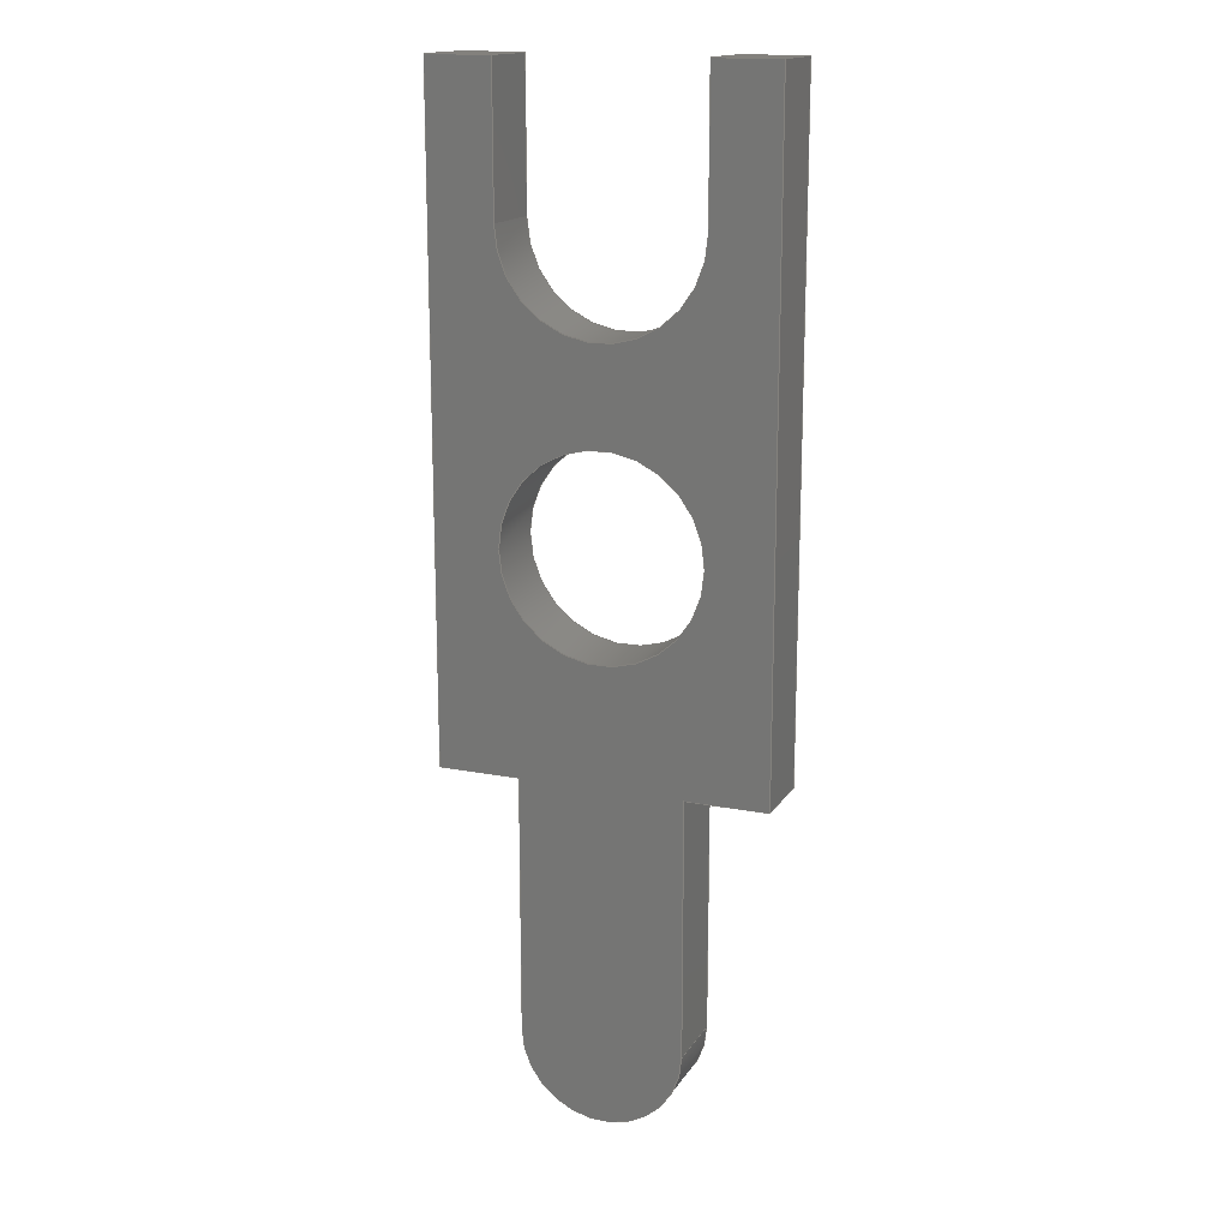
<metadata>
{"format":"step","ext":"step","renderer":"f3d","projection":"perspective","resolution":1024,"background":"white","views":[{"elev":16.0,"azim":-158.1,"up":"+Z"}]}
</metadata>
<code>
ISO-10303-21;
DATA;
#1 = APPLICATION_PROTOCOL_DEFINITION('international standard',
  'automotive_design',2000,#2);
#2 = APPLICATION_CONTEXT(
  'core data for automotive mechanical design processes');
#3 = SHAPE_DEFINITION_REPRESENTATION(#4,#10);
#4 = PRODUCT_DEFINITION_SHAPE('','',#5);
#5 = PRODUCT_DEFINITION('design','',#6,#9);
#6 = PRODUCT_DEFINITION_FORMATION('','',#7);
#7 = PRODUCT('Pin_d1.4mm_L8.5mm_W2.8mm_FlatFork',
  'Pin_d1.4mm_L8.5mm_W2.8mm_FlatFork','',(#8));
#8 = PRODUCT_CONTEXT('',#2,'mechanical');
#9 = PRODUCT_DEFINITION_CONTEXT('part definition',#2,'design');
#10 = ADVANCED_BREP_SHAPE_REPRESENTATION('',(#11,#15),#472);
#11 = AXIS2_PLACEMENT_3D('',#12,#13,#14);
#12 = CARTESIAN_POINT('',(0,0,0));
#13 = DIRECTION('',(0,0,1));
#14 = DIRECTION('',(1,0,-0));
#15 = MANIFOLD_SOLID_BREP('',#16);
#16 = CLOSED_SHELL('',(#17,#57,#88,#119,#150,#181,#214,#245,#276,#307,
    #338,#369,#393,#426,#449));
#17 = ADVANCED_FACE('',(#18),#52,.F.);
#18 = FACE_BOUND('',#19,.F.);
#19 = EDGE_LOOP('',(#20,#30,#38,#46));
#20 = ORIENTED_EDGE('',*,*,#21,.T.);
#21 = EDGE_CURVE('',#22,#24,#26,.T.);
#22 = VERTEX_POINT('',#23);
#23 = CARTESIAN_POINT('',(0.85,-0.3,4.375));
#24 = VERTEX_POINT('',#25);
#25 = CARTESIAN_POINT('',(0.85,0.3,4.375));
#26 = LINE('',#27,#28);
#27 = CARTESIAN_POINT('',(0.85,-0.3,4.375));
#28 = VECTOR('',#29,1);
#29 = DIRECTION('',(0,1,-6.62e-16));
#30 = ORIENTED_EDGE('',*,*,#31,.T.);
#31 = EDGE_CURVE('',#24,#32,#34,.T.);
#32 = VERTEX_POINT('',#33);
#33 = CARTESIAN_POINT('',(0.85,0.3,5.6));
#34 = LINE('',#35,#36);
#35 = CARTESIAN_POINT('',(0.85,0.3,4.375));
#36 = VECTOR('',#37,1);
#37 = DIRECTION('',(0,2.22e-16,1));
#38 = ORIENTED_EDGE('',*,*,#39,.F.);
#39 = EDGE_CURVE('',#40,#32,#42,.T.);
#40 = VERTEX_POINT('',#41);
#41 = CARTESIAN_POINT('',(0.85,-0.3,5.6));
#42 = LINE('',#43,#44);
#43 = CARTESIAN_POINT('',(0.85,-0.3,5.6));
#44 = VECTOR('',#45,1);
#45 = DIRECTION('',(0,1,-6.62e-16));
#46 = ORIENTED_EDGE('',*,*,#47,.F.);
#47 = EDGE_CURVE('',#22,#40,#48,.T.);
#48 = LINE('',#49,#50);
#49 = CARTESIAN_POINT('',(0.85,-0.3,4.375));
#50 = VECTOR('',#51,1);
#51 = DIRECTION('',(0,2.22e-16,1));
#52 = PLANE('',#53);
#53 = AXIS2_PLACEMENT_3D('',#54,#55,#56);
#54 = CARTESIAN_POINT('',(0.85,-0.3,4.375));
#55 = DIRECTION('',(1,0,0));
#56 = DIRECTION('',(0,6.62e-16,1));
#57 = ADVANCED_FACE('',(#58),#83,.F.);
#58 = FACE_BOUND('',#59,.F.);
#59 = EDGE_LOOP('',(#60,#61,#69,#77));
#60 = ORIENTED_EDGE('',*,*,#39,.T.);
#61 = ORIENTED_EDGE('',*,*,#62,.T.);
#62 = EDGE_CURVE('',#32,#63,#65,.T.);
#63 = VERTEX_POINT('',#64);
#64 = CARTESIAN_POINT('',(1.4,0.3,5.6));
#65 = LINE('',#66,#67);
#66 = CARTESIAN_POINT('',(0.85,0.3,5.6));
#67 = VECTOR('',#68,1);
#68 = DIRECTION('',(1,0,0));
#69 = ORIENTED_EDGE('',*,*,#70,.F.);
#70 = EDGE_CURVE('',#71,#63,#73,.T.);
#71 = VERTEX_POINT('',#72);
#72 = CARTESIAN_POINT('',(1.4,-0.3,5.6));
#73 = LINE('',#74,#75);
#74 = CARTESIAN_POINT('',(1.4,-0.3,5.6));
#75 = VECTOR('',#76,1);
#76 = DIRECTION('',(0,1,-6.62e-16));
#77 = ORIENTED_EDGE('',*,*,#78,.F.);
#78 = EDGE_CURVE('',#40,#71,#79,.T.);
#79 = LINE('',#80,#81);
#80 = CARTESIAN_POINT('',(0.85,-0.3,5.6));
#81 = VECTOR('',#82,1);
#82 = DIRECTION('',(1,0,0));
#83 = PLANE('',#84);
#84 = AXIS2_PLACEMENT_3D('',#85,#86,#87);
#85 = CARTESIAN_POINT('',(0.85,-0.3,5.6));
#86 = DIRECTION('',(0,-6.62e-16,-1));
#87 = DIRECTION('',(1,0,0));
#88 = ADVANCED_FACE('',(#89),#114,.F.);
#89 = FACE_BOUND('',#90,.F.);
#90 = EDGE_LOOP('',(#91,#92,#100,#108));
#91 = ORIENTED_EDGE('',*,*,#70,.T.);
#92 = ORIENTED_EDGE('',*,*,#93,.T.);
#93 = EDGE_CURVE('',#63,#94,#96,.T.);
#94 = VERTEX_POINT('',#95);
#95 = CARTESIAN_POINT('',(1.4,0.3,-6.661e-17));
#96 = LINE('',#97,#98);
#97 = CARTESIAN_POINT('',(1.4,0.3,5.6));
#98 = VECTOR('',#99,1);
#99 = DIRECTION('',(0,-2.22e-16,-1));
#100 = ORIENTED_EDGE('',*,*,#101,.F.);
#101 = EDGE_CURVE('',#102,#94,#104,.T.);
#102 = VERTEX_POINT('',#103);
#103 = CARTESIAN_POINT('',(1.4,-0.3,6.661e-17));
#104 = LINE('',#105,#106);
#105 = CARTESIAN_POINT('',(1.4,-0.3,1.966e-16));
#106 = VECTOR('',#107,1);
#107 = DIRECTION('',(0,1,-6.62e-16));
#108 = ORIENTED_EDGE('',*,*,#109,.F.);
#109 = EDGE_CURVE('',#71,#102,#110,.T.);
#110 = LINE('',#111,#112);
#111 = CARTESIAN_POINT('',(1.4,-0.3,5.6));
#112 = VECTOR('',#113,1);
#113 = DIRECTION('',(0,-2.22e-16,-1));
#114 = PLANE('',#115);
#115 = AXIS2_PLACEMENT_3D('',#116,#117,#118);
#116 = CARTESIAN_POINT('',(1.4,-0.3,5.6));
#117 = DIRECTION('',(-1,-0,0));
#118 = DIRECTION('',(0,-6.62e-16,-1));
#119 = ADVANCED_FACE('',(#120),#145,.F.);
#120 = FACE_BOUND('',#121,.F.);
#121 = EDGE_LOOP('',(#122,#123,#131,#139));
#122 = ORIENTED_EDGE('',*,*,#101,.T.);
#123 = ORIENTED_EDGE('',*,*,#124,.T.);
#124 = EDGE_CURVE('',#94,#125,#127,.T.);
#125 = VERTEX_POINT('',#126);
#126 = CARTESIAN_POINT('',(0.7,0.3,-6.661e-17));
#127 = LINE('',#128,#129);
#128 = CARTESIAN_POINT('',(1.4,0.3,-6.661e-17));
#129 = VECTOR('',#130,1);
#130 = DIRECTION('',(-1,0,0));
#131 = ORIENTED_EDGE('',*,*,#132,.F.);
#132 = EDGE_CURVE('',#133,#125,#135,.T.);
#133 = VERTEX_POINT('',#134);
#134 = CARTESIAN_POINT('',(0.7,-0.3,6.661e-17));
#135 = LINE('',#136,#137);
#136 = CARTESIAN_POINT('',(0.7,-0.3,1.966e-16));
#137 = VECTOR('',#138,1);
#138 = DIRECTION('',(0,1,-6.62e-16));
#139 = ORIENTED_EDGE('',*,*,#140,.F.);
#140 = EDGE_CURVE('',#102,#133,#141,.T.);
#141 = LINE('',#142,#143);
#142 = CARTESIAN_POINT('',(1.4,-0.3,6.661e-17));
#143 = VECTOR('',#144,1);
#144 = DIRECTION('',(-1,0,0));
#145 = PLANE('',#146);
#146 = AXIS2_PLACEMENT_3D('',#147,#148,#149);
#147 = CARTESIAN_POINT('',(1.4,-0.3,1.966e-16));
#148 = DIRECTION('',(0,6.62e-16,1));
#149 = DIRECTION('',(-1,0,0));
#150 = ADVANCED_FACE('',(#151),#176,.F.);
#151 = FACE_BOUND('',#152,.F.);
#152 = EDGE_LOOP('',(#153,#154,#162,#170));
#153 = ORIENTED_EDGE('',*,*,#132,.T.);
#154 = ORIENTED_EDGE('',*,*,#155,.T.);
#155 = EDGE_CURVE('',#125,#156,#158,.T.);
#156 = VERTEX_POINT('',#157);
#157 = CARTESIAN_POINT('',(0.7,0.3,-2.2));
#158 = LINE('',#159,#160);
#159 = CARTESIAN_POINT('',(0.7,0.3,-6.661e-17));
#160 = VECTOR('',#161,1);
#161 = DIRECTION('',(0,-2.22e-16,-1));
#162 = ORIENTED_EDGE('',*,*,#163,.F.);
#163 = EDGE_CURVE('',#164,#156,#166,.T.);
#164 = VERTEX_POINT('',#165);
#165 = CARTESIAN_POINT('',(0.7,-0.3,-2.2));
#166 = LINE('',#167,#168);
#167 = CARTESIAN_POINT('',(0.7,-0.3,-2.2));
#168 = VECTOR('',#169,1);
#169 = DIRECTION('',(0,1,-6.62e-16));
#170 = ORIENTED_EDGE('',*,*,#171,.F.);
#171 = EDGE_CURVE('',#133,#164,#172,.T.);
#172 = LINE('',#173,#174);
#173 = CARTESIAN_POINT('',(0.7,-0.3,6.661e-17));
#174 = VECTOR('',#175,1);
#175 = DIRECTION('',(0,-2.22e-16,-1));
#176 = PLANE('',#177);
#177 = AXIS2_PLACEMENT_3D('',#178,#179,#180);
#178 = CARTESIAN_POINT('',(0.7,-0.3,1.966e-16));
#179 = DIRECTION('',(-1,-0,0));
#180 = DIRECTION('',(0,-6.62e-16,-1));
#181 = ADVANCED_FACE('',(#182),#209,.T.);
#182 = FACE_BOUND('',#183,.F.);
#183 = EDGE_LOOP('',(#184,#185,#194,#202));
#184 = ORIENTED_EDGE('',*,*,#163,.T.);
#185 = ORIENTED_EDGE('',*,*,#186,.T.);
#186 = EDGE_CURVE('',#156,#187,#189,.T.);
#187 = VERTEX_POINT('',#188);
#188 = CARTESIAN_POINT('',(-0.7,0.3,-2.2));
#189 = CIRCLE('',#190,0.7);
#190 = AXIS2_PLACEMENT_3D('',#191,#192,#193);
#191 = CARTESIAN_POINT('',(0,0.3,-2.2));
#192 = DIRECTION('',(0,1,-2.22e-16));
#193 = DIRECTION('',(-1,0,0));
#194 = ORIENTED_EDGE('',*,*,#195,.F.);
#195 = EDGE_CURVE('',#196,#187,#198,.T.);
#196 = VERTEX_POINT('',#197);
#197 = CARTESIAN_POINT('',(-0.7,-0.3,-2.2));
#198 = LINE('',#199,#200);
#199 = CARTESIAN_POINT('',(-0.7,-0.3,-2.2));
#200 = VECTOR('',#201,1);
#201 = DIRECTION('',(0,1,-6.62e-16));
#202 = ORIENTED_EDGE('',*,*,#203,.F.);
#203 = EDGE_CURVE('',#164,#196,#204,.T.);
#204 = CIRCLE('',#205,0.7);
#205 = AXIS2_PLACEMENT_3D('',#206,#207,#208);
#206 = CARTESIAN_POINT('',(0,-0.3,-2.2));
#207 = DIRECTION('',(0,1,-2.22e-16));
#208 = DIRECTION('',(-1,0,0));
#209 = CYLINDRICAL_SURFACE('',#210,0.7);
#210 = AXIS2_PLACEMENT_3D('',#211,#212,#213);
#211 = CARTESIAN_POINT('',(0,-0.3,-2.2));
#212 = DIRECTION('',(0,-1,6.62e-16));
#213 = DIRECTION('',(-1,0,0));
#214 = ADVANCED_FACE('',(#215),#240,.T.);
#215 = FACE_BOUND('',#216,.T.);
#216 = EDGE_LOOP('',(#217,#227,#233,#234));
#217 = ORIENTED_EDGE('',*,*,#218,.T.);
#218 = EDGE_CURVE('',#219,#221,#223,.T.);
#219 = VERTEX_POINT('',#220);
#220 = CARTESIAN_POINT('',(-0.7,-0.3,6.661e-17));
#221 = VERTEX_POINT('',#222);
#222 = CARTESIAN_POINT('',(-0.7,0.3,-6.661e-17));
#223 = LINE('',#224,#225);
#224 = CARTESIAN_POINT('',(-0.7,-0.3,1.966e-16));
#225 = VECTOR('',#226,1);
#226 = DIRECTION('',(0,1,-6.62e-16));
#227 = ORIENTED_EDGE('',*,*,#228,.T.);
#228 = EDGE_CURVE('',#221,#187,#229,.T.);
#229 = LINE('',#230,#231);
#230 = CARTESIAN_POINT('',(-0.7,0.3,-6.661e-17));
#231 = VECTOR('',#232,1);
#232 = DIRECTION('',(0,-2.22e-16,-1));
#233 = ORIENTED_EDGE('',*,*,#195,.F.);
#234 = ORIENTED_EDGE('',*,*,#235,.F.);
#235 = EDGE_CURVE('',#219,#196,#236,.T.);
#236 = LINE('',#237,#238);
#237 = CARTESIAN_POINT('',(-0.7,-0.3,6.661e-17));
#238 = VECTOR('',#239,1);
#239 = DIRECTION('',(0,-2.22e-16,-1));
#240 = PLANE('',#241);
#241 = AXIS2_PLACEMENT_3D('',#242,#243,#244);
#242 = CARTESIAN_POINT('',(-0.7,-0.3,1.966e-16));
#243 = DIRECTION('',(-1,-0,0));
#244 = DIRECTION('',(0,-6.62e-16,-1));
#245 = ADVANCED_FACE('',(#246),#271,.F.);
#246 = FACE_BOUND('',#247,.F.);
#247 = EDGE_LOOP('',(#248,#249,#257,#265));
#248 = ORIENTED_EDGE('',*,*,#218,.T.);
#249 = ORIENTED_EDGE('',*,*,#250,.T.);
#250 = EDGE_CURVE('',#221,#251,#253,.T.);
#251 = VERTEX_POINT('',#252);
#252 = CARTESIAN_POINT('',(-1.4,0.3,-6.661e-17));
#253 = LINE('',#254,#255);
#254 = CARTESIAN_POINT('',(-0.7,0.3,-6.661e-17));
#255 = VECTOR('',#256,1);
#256 = DIRECTION('',(-1,0,0));
#257 = ORIENTED_EDGE('',*,*,#258,.F.);
#258 = EDGE_CURVE('',#259,#251,#261,.T.);
#259 = VERTEX_POINT('',#260);
#260 = CARTESIAN_POINT('',(-1.4,-0.3,6.661e-17));
#261 = LINE('',#262,#263);
#262 = CARTESIAN_POINT('',(-1.4,-0.3,1.966e-16));
#263 = VECTOR('',#264,1);
#264 = DIRECTION('',(0,1,-6.62e-16));
#265 = ORIENTED_EDGE('',*,*,#266,.F.);
#266 = EDGE_CURVE('',#219,#259,#267,.T.);
#267 = LINE('',#268,#269);
#268 = CARTESIAN_POINT('',(-0.7,-0.3,6.661e-17));
#269 = VECTOR('',#270,1);
#270 = DIRECTION('',(-1,0,0));
#271 = PLANE('',#272);
#272 = AXIS2_PLACEMENT_3D('',#273,#274,#275);
#273 = CARTESIAN_POINT('',(-0.7,-0.3,1.966e-16));
#274 = DIRECTION('',(0,6.62e-16,1));
#275 = DIRECTION('',(-1,0,0));
#276 = ADVANCED_FACE('',(#277),#302,.F.);
#277 = FACE_BOUND('',#278,.F.);
#278 = EDGE_LOOP('',(#279,#280,#288,#296));
#279 = ORIENTED_EDGE('',*,*,#258,.T.);
#280 = ORIENTED_EDGE('',*,*,#281,.T.);
#281 = EDGE_CURVE('',#251,#282,#284,.T.);
#282 = VERTEX_POINT('',#283);
#283 = CARTESIAN_POINT('',(-1.4,0.3,5.6));
#284 = LINE('',#285,#286);
#285 = CARTESIAN_POINT('',(-1.4,0.3,-6.661e-17));
#286 = VECTOR('',#287,1);
#287 = DIRECTION('',(0,2.22e-16,1));
#288 = ORIENTED_EDGE('',*,*,#289,.F.);
#289 = EDGE_CURVE('',#290,#282,#292,.T.);
#290 = VERTEX_POINT('',#291);
#291 = CARTESIAN_POINT('',(-1.4,-0.3,5.6));
#292 = LINE('',#293,#294);
#293 = CARTESIAN_POINT('',(-1.4,-0.3,5.6));
#294 = VECTOR('',#295,1);
#295 = DIRECTION('',(0,1,-6.62e-16));
#296 = ORIENTED_EDGE('',*,*,#297,.F.);
#297 = EDGE_CURVE('',#259,#290,#298,.T.);
#298 = LINE('',#299,#300);
#299 = CARTESIAN_POINT('',(-1.4,-0.3,6.661e-17));
#300 = VECTOR('',#301,1);
#301 = DIRECTION('',(0,2.22e-16,1));
#302 = PLANE('',#303);
#303 = AXIS2_PLACEMENT_3D('',#304,#305,#306);
#304 = CARTESIAN_POINT('',(-1.4,-0.3,1.966e-16));
#305 = DIRECTION('',(1,0,0));
#306 = DIRECTION('',(0,6.62e-16,1));
#307 = ADVANCED_FACE('',(#308),#333,.F.);
#308 = FACE_BOUND('',#309,.F.);
#309 = EDGE_LOOP('',(#310,#311,#319,#327));
#310 = ORIENTED_EDGE('',*,*,#289,.T.);
#311 = ORIENTED_EDGE('',*,*,#312,.T.);
#312 = EDGE_CURVE('',#282,#313,#315,.T.);
#313 = VERTEX_POINT('',#314);
#314 = CARTESIAN_POINT('',(-0.85,0.3,5.6));
#315 = LINE('',#316,#317);
#316 = CARTESIAN_POINT('',(-1.4,0.3,5.6));
#317 = VECTOR('',#318,1);
#318 = DIRECTION('',(1,0,0));
#319 = ORIENTED_EDGE('',*,*,#320,.F.);
#320 = EDGE_CURVE('',#321,#313,#323,.T.);
#321 = VERTEX_POINT('',#322);
#322 = CARTESIAN_POINT('',(-0.85,-0.3,5.6));
#323 = LINE('',#324,#325);
#324 = CARTESIAN_POINT('',(-0.85,-0.3,5.6));
#325 = VECTOR('',#326,1);
#326 = DIRECTION('',(0,1,-6.62e-16));
#327 = ORIENTED_EDGE('',*,*,#328,.F.);
#328 = EDGE_CURVE('',#290,#321,#329,.T.);
#329 = LINE('',#330,#331);
#330 = CARTESIAN_POINT('',(-1.4,-0.3,5.6));
#331 = VECTOR('',#332,1);
#332 = DIRECTION('',(1,0,0));
#333 = PLANE('',#334);
#334 = AXIS2_PLACEMENT_3D('',#335,#336,#337);
#335 = CARTESIAN_POINT('',(-1.4,-0.3,5.6));
#336 = DIRECTION('',(0,-6.62e-16,-1));
#337 = DIRECTION('',(1,0,0));
#338 = ADVANCED_FACE('',(#339),#364,.F.);
#339 = FACE_BOUND('',#340,.F.);
#340 = EDGE_LOOP('',(#341,#342,#350,#358));
#341 = ORIENTED_EDGE('',*,*,#320,.T.);
#342 = ORIENTED_EDGE('',*,*,#343,.T.);
#343 = EDGE_CURVE('',#313,#344,#346,.T.);
#344 = VERTEX_POINT('',#345);
#345 = CARTESIAN_POINT('',(-0.85,0.3,4.375));
#346 = LINE('',#347,#348);
#347 = CARTESIAN_POINT('',(-0.85,0.3,5.6));
#348 = VECTOR('',#349,1);
#349 = DIRECTION('',(0,-2.22e-16,-1));
#350 = ORIENTED_EDGE('',*,*,#351,.F.);
#351 = EDGE_CURVE('',#352,#344,#354,.T.);
#352 = VERTEX_POINT('',#353);
#353 = CARTESIAN_POINT('',(-0.85,-0.3,4.375));
#354 = LINE('',#355,#356);
#355 = CARTESIAN_POINT('',(-0.85,-0.3,4.375));
#356 = VECTOR('',#357,1);
#357 = DIRECTION('',(0,1,-6.62e-16));
#358 = ORIENTED_EDGE('',*,*,#359,.F.);
#359 = EDGE_CURVE('',#321,#352,#360,.T.);
#360 = LINE('',#361,#362);
#361 = CARTESIAN_POINT('',(-0.85,-0.3,5.6));
#362 = VECTOR('',#363,1);
#363 = DIRECTION('',(0,-2.22e-16,-1));
#364 = PLANE('',#365);
#365 = AXIS2_PLACEMENT_3D('',#366,#367,#368);
#366 = CARTESIAN_POINT('',(-0.85,-0.3,5.6));
#367 = DIRECTION('',(-1,-0,0));
#368 = DIRECTION('',(0,-6.62e-16,-1));
#369 = ADVANCED_FACE('',(#370),#388,.F.);
#370 = FACE_BOUND('',#371,.T.);
#371 = EDGE_LOOP('',(#372,#373,#380,#381));
#372 = ORIENTED_EDGE('',*,*,#21,.T.);
#373 = ORIENTED_EDGE('',*,*,#374,.T.);
#374 = EDGE_CURVE('',#24,#344,#375,.T.);
#375 = CIRCLE('',#376,0.85);
#376 = AXIS2_PLACEMENT_3D('',#377,#378,#379);
#377 = CARTESIAN_POINT('',(7e-17,0.3,4.375));
#378 = DIRECTION('',(0,1,-2.22e-16));
#379 = DIRECTION('',(-1,0,0));
#380 = ORIENTED_EDGE('',*,*,#351,.F.);
#381 = ORIENTED_EDGE('',*,*,#382,.F.);
#382 = EDGE_CURVE('',#22,#352,#383,.T.);
#383 = CIRCLE('',#384,0.85);
#384 = AXIS2_PLACEMENT_3D('',#385,#386,#387);
#385 = CARTESIAN_POINT('',(7e-17,-0.3,4.375));
#386 = DIRECTION('',(0,1,-2.22e-16));
#387 = DIRECTION('',(-1,0,0));
#388 = CYLINDRICAL_SURFACE('',#389,0.85);
#389 = AXIS2_PLACEMENT_3D('',#390,#391,#392);
#390 = CARTESIAN_POINT('',(7e-17,-0.3,4.375));
#391 = DIRECTION('',(0,-1,6.62e-16));
#392 = DIRECTION('',(-1,0,0));
#393 = ADVANCED_FACE('',(#394),#421,.F.);
#394 = FACE_BOUND('',#395,.T.);
#395 = EDGE_LOOP('',(#396,#406,#413,#414));
#396 = ORIENTED_EDGE('',*,*,#397,.T.);
#397 = EDGE_CURVE('',#398,#400,#402,.T.);
#398 = VERTEX_POINT('',#399);
#399 = CARTESIAN_POINT('',(-0.85,-0.3,1.866));
#400 = VERTEX_POINT('',#401);
#401 = CARTESIAN_POINT('',(-0.85,0.3,1.866));
#402 = LINE('',#403,#404);
#403 = CARTESIAN_POINT('',(-0.85,-0.3,1.866));
#404 = VECTOR('',#405,1);
#405 = DIRECTION('',(0,1,-6.62e-16));
#406 = ORIENTED_EDGE('',*,*,#407,.T.);
#407 = EDGE_CURVE('',#400,#400,#408,.T.);
#408 = CIRCLE('',#409,0.85);
#409 = AXIS2_PLACEMENT_3D('',#410,#411,#412);
#410 = CARTESIAN_POINT('',(0,0.3,1.866));
#411 = DIRECTION('',(0,1,-2.22e-16));
#412 = DIRECTION('',(-1,0,0));
#413 = ORIENTED_EDGE('',*,*,#397,.F.);
#414 = ORIENTED_EDGE('',*,*,#415,.F.);
#415 = EDGE_CURVE('',#398,#398,#416,.T.);
#416 = CIRCLE('',#417,0.85);
#417 = AXIS2_PLACEMENT_3D('',#418,#419,#420);
#418 = CARTESIAN_POINT('',(0,-0.3,1.866));
#419 = DIRECTION('',(0,1,-2.22e-16));
#420 = DIRECTION('',(-1,0,0));
#421 = CYLINDRICAL_SURFACE('',#422,0.85);
#422 = AXIS2_PLACEMENT_3D('',#423,#424,#425);
#423 = CARTESIAN_POINT('',(0,-0.3,1.866));
#424 = DIRECTION('',(0,-1,6.62e-16));
#425 = DIRECTION('',(-1,0,0));
#426 = ADVANCED_FACE('',(#427,#441),#444,.F.);
#427 = FACE_BOUND('',#428,.F.);
#428 = EDGE_LOOP('',(#429,#430,#431,#432,#433,#434,#435,#436,#437,#438,
    #439,#440));
#429 = ORIENTED_EDGE('',*,*,#47,.T.);
#430 = ORIENTED_EDGE('',*,*,#78,.T.);
#431 = ORIENTED_EDGE('',*,*,#109,.T.);
#432 = ORIENTED_EDGE('',*,*,#140,.T.);
#433 = ORIENTED_EDGE('',*,*,#171,.T.);
#434 = ORIENTED_EDGE('',*,*,#203,.T.);
#435 = ORIENTED_EDGE('',*,*,#235,.F.);
#436 = ORIENTED_EDGE('',*,*,#266,.T.);
#437 = ORIENTED_EDGE('',*,*,#297,.T.);
#438 = ORIENTED_EDGE('',*,*,#328,.T.);
#439 = ORIENTED_EDGE('',*,*,#359,.T.);
#440 = ORIENTED_EDGE('',*,*,#382,.F.);
#441 = FACE_BOUND('',#442,.F.);
#442 = EDGE_LOOP('',(#443));
#443 = ORIENTED_EDGE('',*,*,#415,.F.);
#444 = PLANE('',#445);
#445 = AXIS2_PLACEMENT_3D('',#446,#447,#448);
#446 = CARTESIAN_POINT('',(1.8e-16,-0.3,1.958));
#447 = DIRECTION('',(0,1,-4.42e-16));
#448 = DIRECTION('',(0,4.42e-16,1));
#449 = ADVANCED_FACE('',(#450,#464),#467,.T.);
#450 = FACE_BOUND('',#451,.T.);
#451 = EDGE_LOOP('',(#452,#453,#454,#455,#456,#457,#458,#459,#460,#461,
    #462,#463));
#452 = ORIENTED_EDGE('',*,*,#31,.T.);
#453 = ORIENTED_EDGE('',*,*,#62,.T.);
#454 = ORIENTED_EDGE('',*,*,#93,.T.);
#455 = ORIENTED_EDGE('',*,*,#124,.T.);
#456 = ORIENTED_EDGE('',*,*,#155,.T.);
#457 = ORIENTED_EDGE('',*,*,#186,.T.);
#458 = ORIENTED_EDGE('',*,*,#228,.F.);
#459 = ORIENTED_EDGE('',*,*,#250,.T.);
#460 = ORIENTED_EDGE('',*,*,#281,.T.);
#461 = ORIENTED_EDGE('',*,*,#312,.T.);
#462 = ORIENTED_EDGE('',*,*,#343,.T.);
#463 = ORIENTED_EDGE('',*,*,#374,.F.);
#464 = FACE_BOUND('',#465,.T.);
#465 = EDGE_LOOP('',(#466));
#466 = ORIENTED_EDGE('',*,*,#407,.F.);
#467 = PLANE('',#468);
#468 = AXIS2_PLACEMENT_3D('',#469,#470,#471);
#469 = CARTESIAN_POINT('',(1.8e-16,0.3,1.958));
#470 = DIRECTION('',(0,1,-4.42e-16));
#471 = DIRECTION('',(0,4.42e-16,1));
#472 = ( GEOMETRIC_REPRESENTATION_CONTEXT(3) 
GLOBAL_UNCERTAINTY_ASSIGNED_CONTEXT((#476)) GLOBAL_UNIT_ASSIGNED_CONTEXT
((#473,#474,#475)) REPRESENTATION_CONTEXT('Context #1',
  '3D Context with UNIT and UNCERTAINTY') );
#473 = ( LENGTH_UNIT() NAMED_UNIT(*) SI_UNIT(.MILLI.,.METRE.) );
#474 = ( NAMED_UNIT(*) PLANE_ANGLE_UNIT() SI_UNIT($,.RADIAN.) );
#475 = ( NAMED_UNIT(*) SI_UNIT($,.STERADIAN.) SOLID_ANGLE_UNIT() );
#476 = UNCERTAINTY_MEASURE_WITH_UNIT(LENGTH_MEASURE(1e-07),#473,
  'distance_accuracy_value','confusion accuracy');
#477 = PRODUCT_RELATED_PRODUCT_CATEGORY('part',$,(#7));
#478 = MECHANICAL_DESIGN_GEOMETRIC_PRESENTATION_REPRESENTATION('',(#479)
  ,#472);
#479 = STYLED_ITEM('color',(#480),#15);
#480 = PRESENTATION_STYLE_ASSIGNMENT((#481,#487));
#481 = SURFACE_STYLE_USAGE(.BOTH.,#482);
#482 = SURFACE_SIDE_STYLE('',(#483));
#483 = SURFACE_STYLE_FILL_AREA(#484);
#484 = FILL_AREA_STYLE('',(#485));
#485 = FILL_AREA_STYLE_COLOUR('',#486);
#486 = COLOUR_RGB('',0.824,0.82,0.781);
#487 = CURVE_STYLE('',#488,POSITIVE_LENGTH_MEASURE(0.1),#486);
#488 = DRAUGHTING_PRE_DEFINED_CURVE_FONT('continuous');
ENDSEC;
END-ISO-10303-21;

</code>
